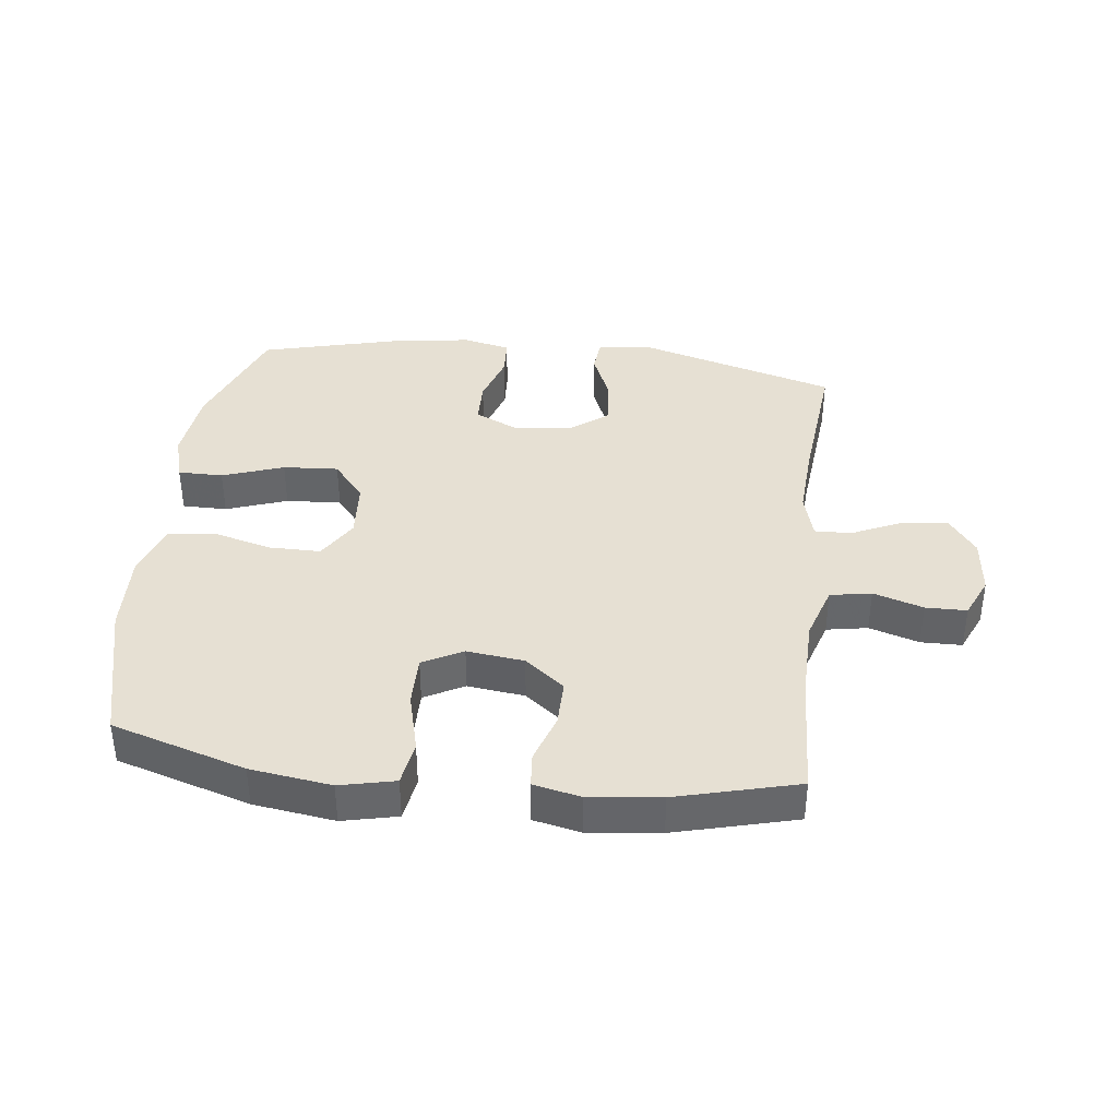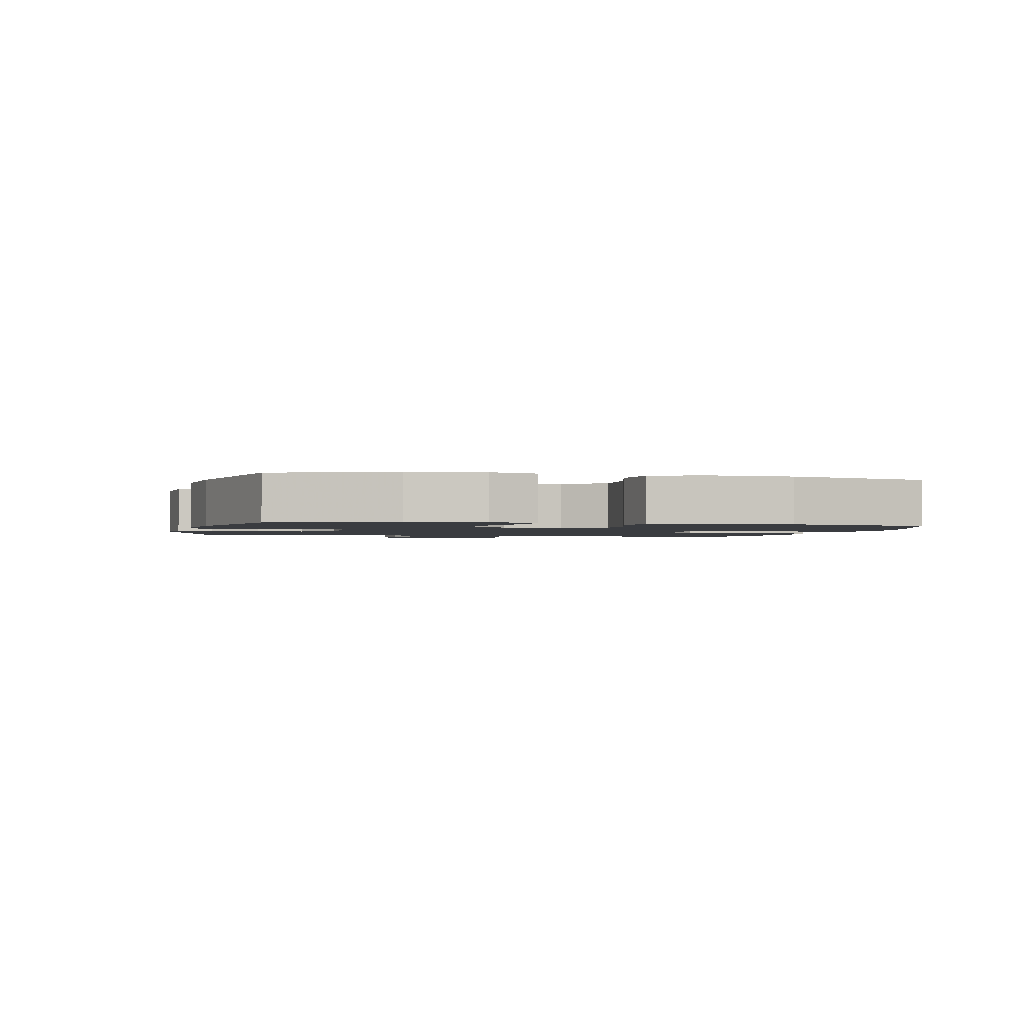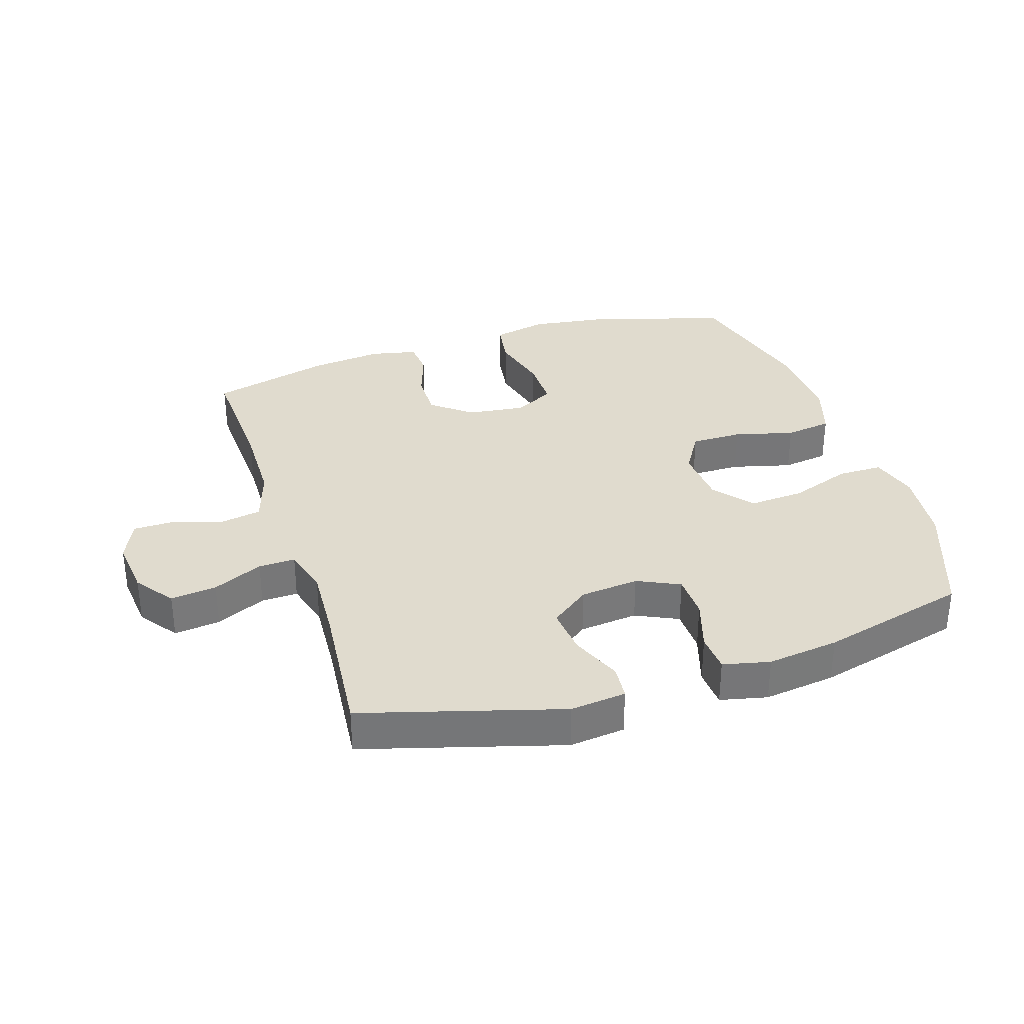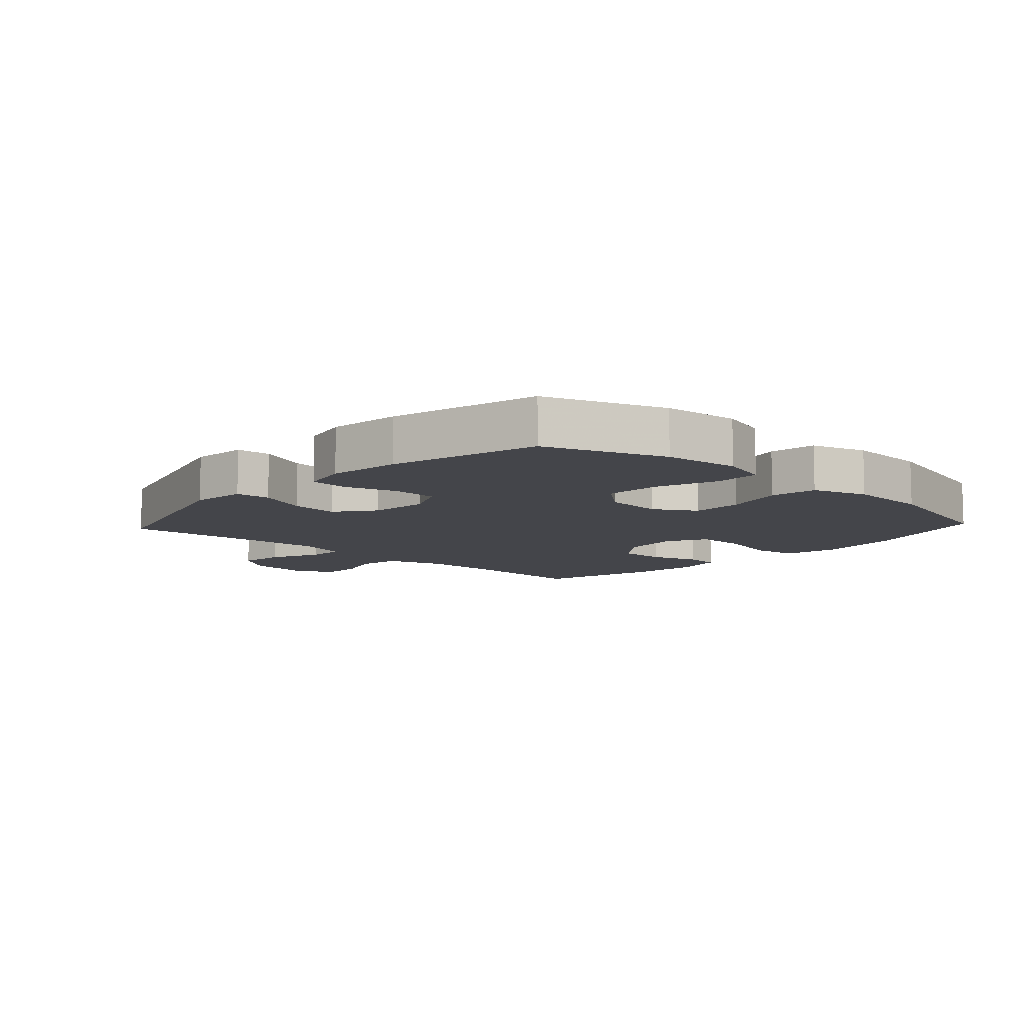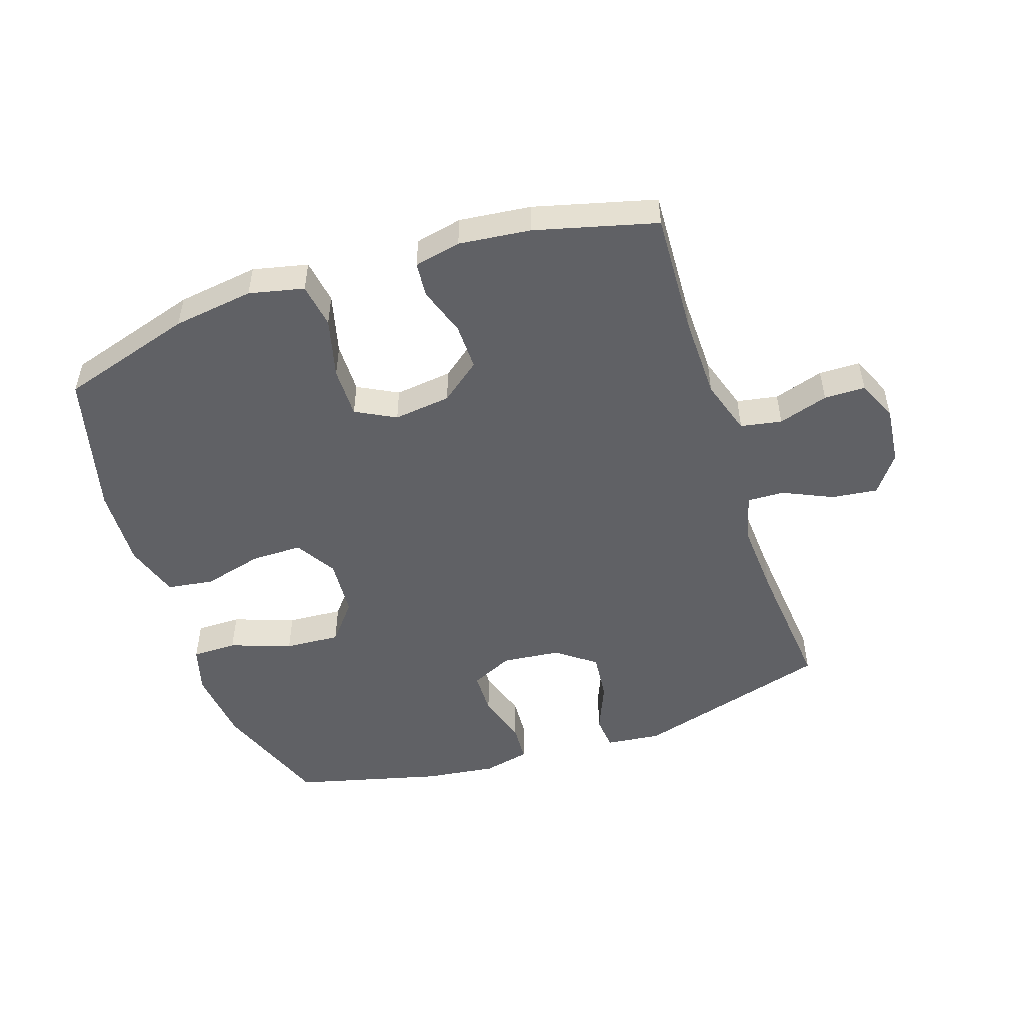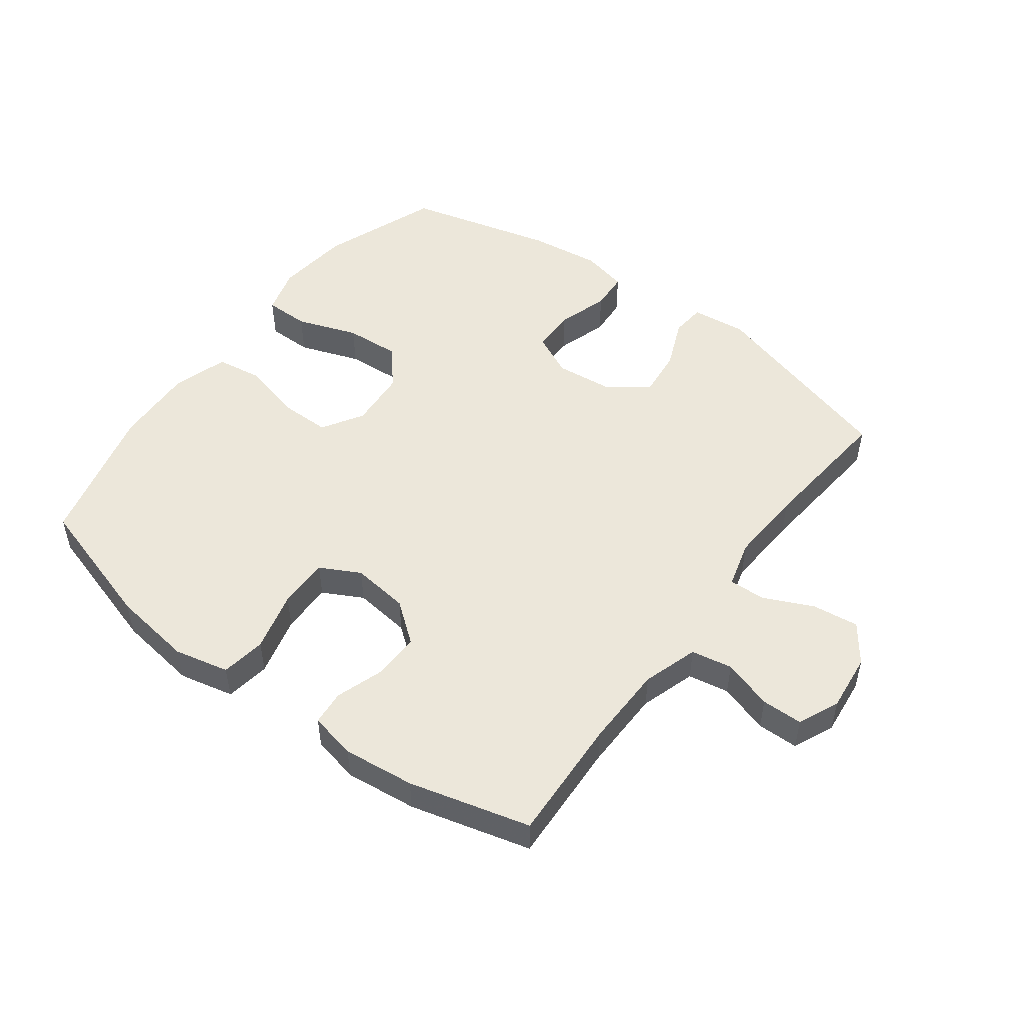
<metadata>
{"format":"obj","ext":"obj","renderer":"f3d","projection":"perspective","resolution":1024,"background":"white","views":[{"elev":38.3,"azim":-173.1,"up":"+Y"},{"elev":-1.7,"azim":77.1,"up":"+Y"},{"elev":33.4,"azim":-17.7,"up":"+Y"},{"elev":-9.3,"azim":47.3,"up":"+Y"},{"elev":-50.3,"azim":-161.5,"up":"+Y"},{"elev":50.6,"azim":-143.2,"up":"+Y"}]}
</metadata>
<code>
v -0.5 0.07 0.5
v -0.183 0.07 0.591
v -0.094 0.07 0.581
v -0.089 0.07 0.526
v -0.123 0.07 0.445
v -0.131 0.07 0.368
v -0.069 0.07 0.321
v 0.025 0.07 0.311
v 0.093 0.07 0.343
v 0.095 0.07 0.414
v 0.069 0.07 0.497
v 0.073 0.07 0.559
v 0.148 0.07 0.576
v 0.263 0.07 0.561
v 0.5 0.07 0.5
v 0.57 0.07 0.311
v 0.583 0.07 0.191
v 0.561 0.07 0.115
v 0.489 0.07 0.115
v 0.391 0.07 0.15
v 0.302 0.07 0.156
v 0.251 0.07 0.094
v 0.244 0.07 0
v 0.284 0.07 -0.066
v 0.366 0.07 -0.066
v 0.462 0.07 -0.041
v 0.537 0.07 -0.052
v 0.565 0.07 -0.14
v 0.559 0.07 -0.271
v 0.5 0.07 -0.5
v 0.285 0.07 -0.565
v 0.155 0.07 -0.583
v 0.067 0.07 -0.563
v 0.056 0.07 -0.491
v 0.081 0.07 -0.394
v 0.082 0.07 -0.312
v 0.018 0.07 -0.278
v -0.074 0.07 -0.289
v -0.138 0.07 -0.339
v -0.137 0.07 -0.414
v -0.111 0.07 -0.492
v -0.116 0.07 -0.548
v -0.191 0.07 -0.564
v -0.306 0.07 -0.551
v -0.5 0.07 -0.5
v -0.49 0.07 -0.3
v -0.492 0.07 -0.168
v -0.52 0.07 -0.079
v -0.586 0.07 -0.067
v -0.666 0.07 -0.092
v -0.732 0.07 -0.091
v -0.761 0.07 -0.025
v -0.751 0.07 0.068
v -0.706 0.07 0.129
v -0.632 0.07 0.12
v -0.552 0.07 0.083
v -0.493 0.07 0.081
v -0.472 0.07 0.157
v -0.479 0.07 0.278
v -0.5 0 0.5
v -0.183 0 0.591
v -0.094 0 0.581
v -0.089 0 0.526
v -0.123 0 0.445
v -0.131 0 0.368
v -0.069 0 0.321
v 0.025 0 0.311
v 0.093 0 0.343
v 0.095 0 0.414
v 0.069 0 0.497
v 0.073 0 0.559
v 0.148 0 0.576
v 0.263 0 0.561
v 0.5 0 0.5
v 0.57 0 0.311
v 0.583 0 0.191
v 0.561 0 0.115
v 0.489 0 0.115
v 0.391 0 0.15
v 0.302 0 0.156
v 0.251 0 0.094
v 0.244 0 0
v 0.284 0 -0.066
v 0.366 0 -0.066
v 0.462 0 -0.041
v 0.537 0 -0.052
v 0.565 0 -0.14
v 0.559 0 -0.271
v 0.5 0 -0.5
v 0.285 0 -0.565
v 0.155 0 -0.583
v 0.067 0 -0.563
v 0.056 0 -0.491
v 0.081 0 -0.394
v 0.082 0 -0.312
v 0.018 0 -0.278
v -0.074 0 -0.289
v -0.138 0 -0.339
v -0.137 0 -0.414
v -0.111 0 -0.492
v -0.116 0 -0.548
v -0.191 0 -0.564
v -0.306 0 -0.551
v -0.5 0 -0.5
v -0.49 0 -0.3
v -0.492 0 -0.168
v -0.52 0 -0.079
v -0.586 0 -0.067
v -0.666 0 -0.092
v -0.732 0 -0.091
v -0.761 0 -0.025
v -0.751 0 0.068
v -0.706 0 0.129
v -0.632 0 0.12
v -0.552 0 0.083
v -0.493 0 0.081
v -0.472 0 0.157
v -0.479 0 0.278
f 54 55 56
f 53 54 56
f 52 53 56
f 51 52 56
f 50 51 56
f 49 50 56
f 48 49 56 57
f 47 48 57 58
f 44 45 46
f 43 44 46
f 42 43 46
f 41 42 46
f 40 41 46
f 46 47 58
f 40 46 58
f 39 40 58
f 33 34 35
f 32 33 35
f 31 32 35
f 30 31 35
f 29 30 35
f 28 29 35
f 27 28 35
f 26 27 35
f 25 26 35
f 24 25 35 36
f 23 24 36 37
f 18 19 20
f 17 18 20
f 16 17 20
f 15 16 20
f 14 15 20
f 13 14 20
f 12 13 20
f 11 12 20
f 10 11 20
f 9 10 20 21
f 8 9 21 22
f 3 4 5
f 2 3 5
f 1 2 5
f 59 1 5
f 59 5 6
f 59 6 7
f 58 59 7
f 39 58 7
f 38 39 7
f 23 37 38
f 22 23 38
f 8 22 38
f 7 8 38
f 115 114 113
f 115 113 112
f 115 112 111
f 115 111 110
f 115 110 109
f 115 109 108
f 116 115 108 107
f 117 116 107 106
f 105 104 103
f 105 103 102
f 105 102 101
f 105 101 100
f 105 100 99
f 117 106 105
f 117 105 99
f 117 99 98
f 94 93 92
f 94 92 91
f 94 91 90
f 94 90 89
f 94 89 88
f 94 88 87
f 94 87 86
f 94 86 85
f 94 85 84
f 95 94 84 83
f 96 95 83 82
f 79 78 77
f 79 77 76
f 79 76 75
f 79 75 74
f 79 74 73
f 79 73 72
f 79 72 71
f 79 71 70
f 79 70 69
f 80 79 69 68
f 81 80 68 67
f 64 63 62
f 64 62 61
f 64 61 60
f 64 60 118
f 65 64 118
f 66 65 118
f 66 118 117
f 66 117 98
f 66 98 97
f 97 96 82
f 97 82 81
f 97 81 67
f 97 67 66
f 1 60 61 2
f 2 61 62 3
f 3 62 63 4
f 4 63 64 5
f 5 64 65 6
f 6 65 66 7
f 7 66 67 8
f 8 67 68 9
f 9 68 69 10
f 10 69 70 11
f 11 70 71 12
f 12 71 72 13
f 13 72 73 14
f 14 73 74 15
f 15 74 75 16
f 16 75 76 17
f 17 76 77 18
f 18 77 78 19
f 19 78 79 20
f 20 79 80 21
f 21 80 81 22
f 22 81 82 23
f 23 82 83 24
f 24 83 84 25
f 25 84 85 26
f 26 85 86 27
f 27 86 87 28
f 28 87 88 29
f 29 88 89 30
f 30 89 90 31
f 31 90 91 32
f 32 91 92 33
f 33 92 93 34
f 34 93 94 35
f 35 94 95 36
f 36 95 96 37
f 37 96 97 38
f 38 97 98 39
f 39 98 99 40
f 40 99 100 41
f 41 100 101 42
f 42 101 102 43
f 43 102 103 44
f 44 103 104 45
f 45 104 105 46
f 46 105 106 47
f 47 106 107 48
f 48 107 108 49
f 49 108 109 50
f 50 109 110 51
f 51 110 111 52
f 52 111 112 53
f 53 112 113 54
f 54 113 114 55
f 55 114 115 56
f 56 115 116 57
f 57 116 117 58
f 58 117 118 59
f 59 118 60 1

</code>
